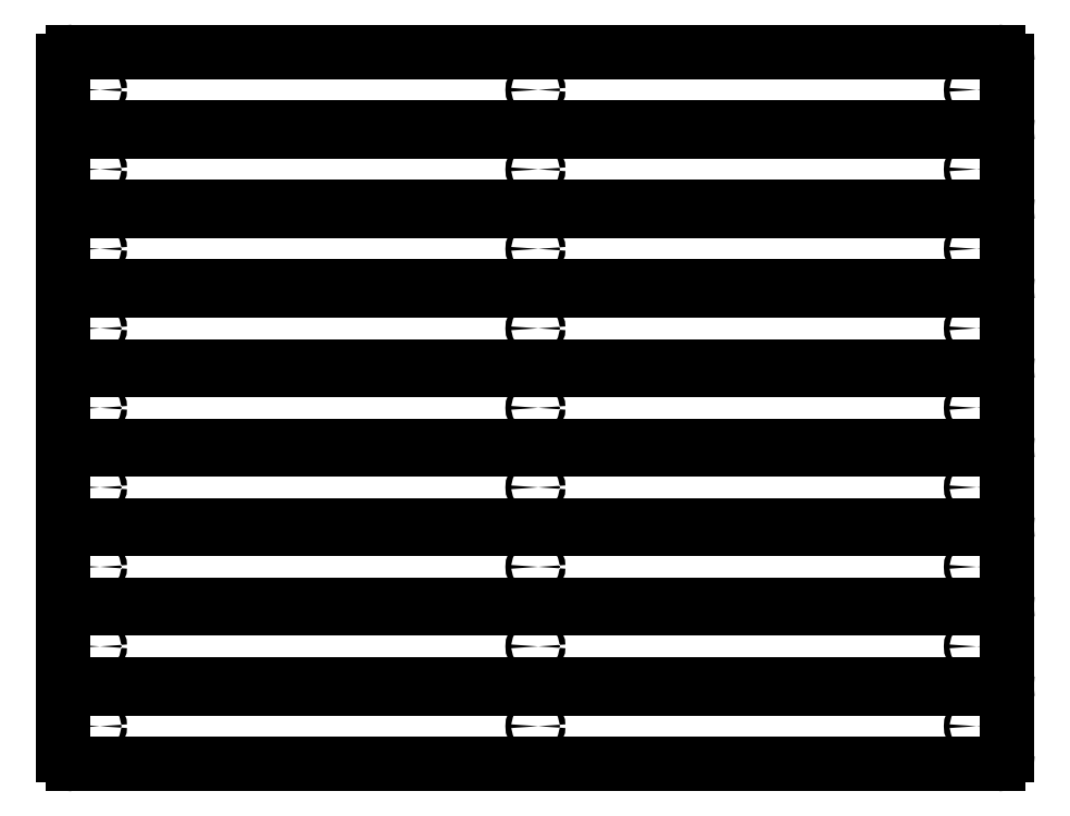
<metadata>
{"format":"dxf","ext":"dxf","renderer":"ezdxf+matplotlib","layout":"modelspace","background":"white","min_lineweight":24,"dpi":150}
</metadata>
<code>
0
SECTION
2
ENTITIES
0
CIRCLE
8
0
10
11.58
20
0
30
0
40
0.07475
0
CIRCLE
8
0
10
-11.58
20
0
30
0
40
0.07475
0
CIRCLE
8
0
10
0
20
0
30
0
40
0.07475
0
CIRCLE
8
0
10
-11.58
20
4.208
30
0
40
0.07475
0
CIRCLE
8
0
10
11.58
20
4.208
30
0
40
0.07475
0
CIRCLE
8
0
10
0
20
4.208
30
0
40
0.07475
0
CIRCLE
8
0
10
-11.58
20
2.108
30
0
40
0.07475
0
CIRCLE
8
0
10
11.58
20
2.108
30
0
40
0.07475
0
CIRCLE
8
0
10
0
20
2.108
30
0
40
0.07475
0
CIRCLE
8
0
10
-11.58
20
6.308
30
0
40
0.07475
0
CIRCLE
8
0
10
11.58
20
6.308
30
0
40
0.07475
0
CIRCLE
8
0
10
0
20
6.308
30
0
40
0.07475
0
CIRCLE
8
0
10
-11.58
20
8.408
30
0
40
0.07475
0
CIRCLE
8
0
10
0
20
8.408
30
0
40
0.07475
0
CIRCLE
8
0
10
11.58
20
8.408
30
0
40
0.07475
0
CIRCLE
8
0
10
-11.58
20
10.51
30
0
40
0.07475
0
CIRCLE
8
0
10
11.58
20
10.51
30
0
40
0.07475
0
CIRCLE
8
0
10
0
20
10.51
30
0
40
0.07475
0
CIRCLE
8
0
10
-11.58
20
12.61
30
0
40
0.07475
0
CIRCLE
8
0
10
0
20
12.61
30
0
40
0.07475
0
CIRCLE
8
0
10
11.58
20
12.61
30
0
40
0.07475
0
CIRCLE
8
0
10
-11.58
20
14.71
30
0
40
0.07475
0
CIRCLE
8
0
10
11.58
20
14.71
30
0
40
0.07475
0
CIRCLE
8
0
10
0
20
14.71
30
0
40
0.07475
0
CIRCLE
8
0
10
11.58
20
16.81
30
0
40
0.07475
0
CIRCLE
8
0
10
0
20
16.81
30
0
40
0.07475
0
CIRCLE
8
0
10
-11.58
20
16.81
30
0
40
0.07475
0
LINE
8
0
10
12.47
20
-0.75
30
0
11
12.47
21
0.75
31
0
0
LINE
8
0
10
-12.22
20
-1
30
0
11
12.22
21
-1
31
0
0
LINE
8
0
10
-12.47
20
0.75
30
0
11
-12.47
21
-0.75
31
0
0
LINE
8
0
10
12.22
20
1
30
0
11
-12.22
21
1
31
0
0
LINE
8
0
10
-12.22
20
3.208
30
0
11
12.22
21
3.208
31
0
0
LINE
8
0
10
-12.47
20
4.958
30
0
11
-12.47
21
3.458
31
0
0
LINE
8
0
10
12.22
20
5.208
30
0
11
-12.22
21
5.208
31
0
0
LINE
8
0
10
12.47
20
3.458
30
0
11
12.47
21
4.958
31
0
0
LINE
8
0
10
-12.22
20
1.108
30
0
11
12.22
21
1.108
31
0
0
LINE
8
0
10
-12.47
20
2.858
30
0
11
-12.47
21
1.358
31
0
0
LINE
8
0
10
12.22
20
3.108
30
0
11
-12.22
21
3.108
31
0
0
LINE
8
0
10
12.47
20
1.358
30
0
11
12.47
21
2.858
31
0
0
LINE
8
0
10
-12.22
20
5.308
30
0
11
12.22
21
5.308
31
0
0
LINE
8
0
10
-12.47
20
7.058
30
0
11
-12.47
21
5.558
31
0
0
LINE
8
0
10
12.22
20
7.308
30
0
11
-12.22
21
7.308
31
0
0
LINE
8
0
10
12.47
20
5.558
30
0
11
12.47
21
7.058
31
0
0
LINE
8
0
10
12.22
20
9.408
30
0
11
-12.22
21
9.408
31
0
0
LINE
8
0
10
12.47
20
7.658
30
0
11
12.47
21
9.158
31
0
0
LINE
8
0
10
-12.22
20
7.408
30
0
11
12.22
21
7.408
31
0
0
LINE
8
0
10
-12.47
20
9.158
30
0
11
-12.47
21
7.658
31
0
0
LINE
8
0
10
-12.22
20
9.508
30
0
11
12.22
21
9.508
31
0
0
LINE
8
0
10
-12.47
20
11.26
30
0
11
-12.47
21
9.758
31
0
0
LINE
8
0
10
12.22
20
11.51
30
0
11
-12.22
21
11.51
31
0
0
LINE
8
0
10
12.47
20
9.758
30
0
11
12.47
21
11.26
31
0
0
LINE
8
0
10
-12.22
20
11.61
30
0
11
12.22
21
11.61
31
0
0
LINE
8
0
10
12.47
20
11.86
30
0
11
12.47
21
13.36
31
0
0
LINE
8
0
10
12.22
20
13.61
30
0
11
-12.22
21
13.61
31
0
0
LINE
8
0
10
-12.47
20
13.36
30
0
11
-12.47
21
11.86
31
0
0
LINE
8
0
10
-12.22
20
13.71
30
0
11
12.22
21
13.71
31
0
0
LINE
8
0
10
12.22
20
15.71
30
0
11
-12.22
21
15.71
31
0
0
LINE
8
0
10
12.47
20
13.96
30
0
11
12.47
21
15.46
31
0
0
LINE
8
0
10
-12.47
20
15.46
30
0
11
-12.47
21
13.96
31
0
0
LINE
8
0
10
-12.22
20
15.81
30
0
11
12.22
21
15.81
31
0
0
LINE
8
0
10
12.22
20
17.81
30
0
11
-12.22
21
17.81
31
0
0
LINE
8
0
10
12.47
20
16.06
30
0
11
12.47
21
17.56
31
0
0
LINE
8
0
10
-12.47
20
17.56
30
0
11
-12.47
21
16.06
31
0
0
ARC
8
0
10
12.22
20
0.75
30
0
40
0.25
50
0
51
90
0
ARC
8
0
10
12.22
20
-0.75
30
0
40
0.25
50
270
51
0
0
ARC
8
0
10
-12.22
20
-0.75
30
0
40
0.25
50
180
51
270
0
ARC
8
0
10
-12.22
20
0.75
30
0
40
0.25
50
90
51
180
0
ARC
8
0
10
-12.22
20
3.458
30
0
40
0.25
50
180
51
270
0
ARC
8
0
10
-12.22
20
4.958
30
0
40
0.25
50
90
51
180
0
ARC
8
0
10
12.22
20
4.958
30
0
40
0.25
50
0
51
90
0
ARC
8
0
10
12.22
20
3.458
30
0
40
0.25
50
270
51
0
0
ARC
8
0
10
-12.22
20
1.358
30
0
40
0.25
50
180
51
270
0
ARC
8
0
10
-12.22
20
2.858
30
0
40
0.25
50
90
51
180
0
ARC
8
0
10
12.22
20
2.858
30
0
40
0.25
50
0
51
90
0
ARC
8
0
10
12.22
20
1.358
30
0
40
0.25
50
270
51
0
0
ARC
8
0
10
-12.22
20
5.558
30
0
40
0.25
50
180
51
270
0
ARC
8
0
10
-12.22
20
7.058
30
0
40
0.25
50
90
51
180
0
ARC
8
0
10
12.22
20
7.058
30
0
40
0.25
50
0
51
90
0
ARC
8
0
10
12.22
20
5.558
30
0
40
0.25
50
270
51
0
0
ARC
8
0
10
12.22
20
9.158
30
0
40
0.25
50
0
51
90
0
ARC
8
0
10
12.22
20
7.658
30
0
40
0.25
50
270
51
0
0
ARC
8
0
10
-12.22
20
7.658
30
0
40
0.25
50
180
51
270
0
ARC
8
0
10
-12.22
20
9.158
30
0
40
0.25
50
90
51
180
0
ARC
8
0
10
-12.22
20
9.758
30
0
40
0.25
50
180
51
270
0
ARC
8
0
10
-12.22
20
11.26
30
0
40
0.25
50
90
51
180
0
ARC
8
0
10
12.22
20
11.26
30
0
40
0.25
50
0
51
90
0
ARC
8
0
10
12.22
20
9.758
30
0
40
0.25
50
270
51
0
0
ARC
8
0
10
-12.22
20
11.86
30
0
40
0.25
50
180
51
270
0
ARC
8
0
10
12.22
20
13.36
30
0
40
0.25
50
0
51
90
0
ARC
8
0
10
-12.22
20
13.36
30
0
40
0.25
50
90
51
180
0
ARC
8
0
10
12.22
20
11.86
30
0
40
0.25
50
270
51
0
0
ARC
8
0
10
-12.22
20
13.96
30
0
40
0.25
50
180
51
270
0
ARC
8
0
10
-12.22
20
15.46
30
0
40
0.25
50
90
51
180
0
ARC
8
0
10
12.22
20
13.96
30
0
40
0.25
50
270
51
0
0
ARC
8
0
10
12.22
20
15.46
30
0
40
0.25
50
0
51
90
0
ARC
8
0
10
-12.22
20
16.06
30
0
40
0.25
50
180
51
270
0
ARC
8
0
10
-12.22
20
17.56
30
0
40
0.25
50
90
51
180
0
ARC
8
0
10
12.22
20
16.06
30
0
40
0.25
50
270
51
0
0
ARC
8
0
10
12.22
20
17.56
30
0
40
0.25
50
0
51
90
0
ENDSEC
0
EOF

</code>
